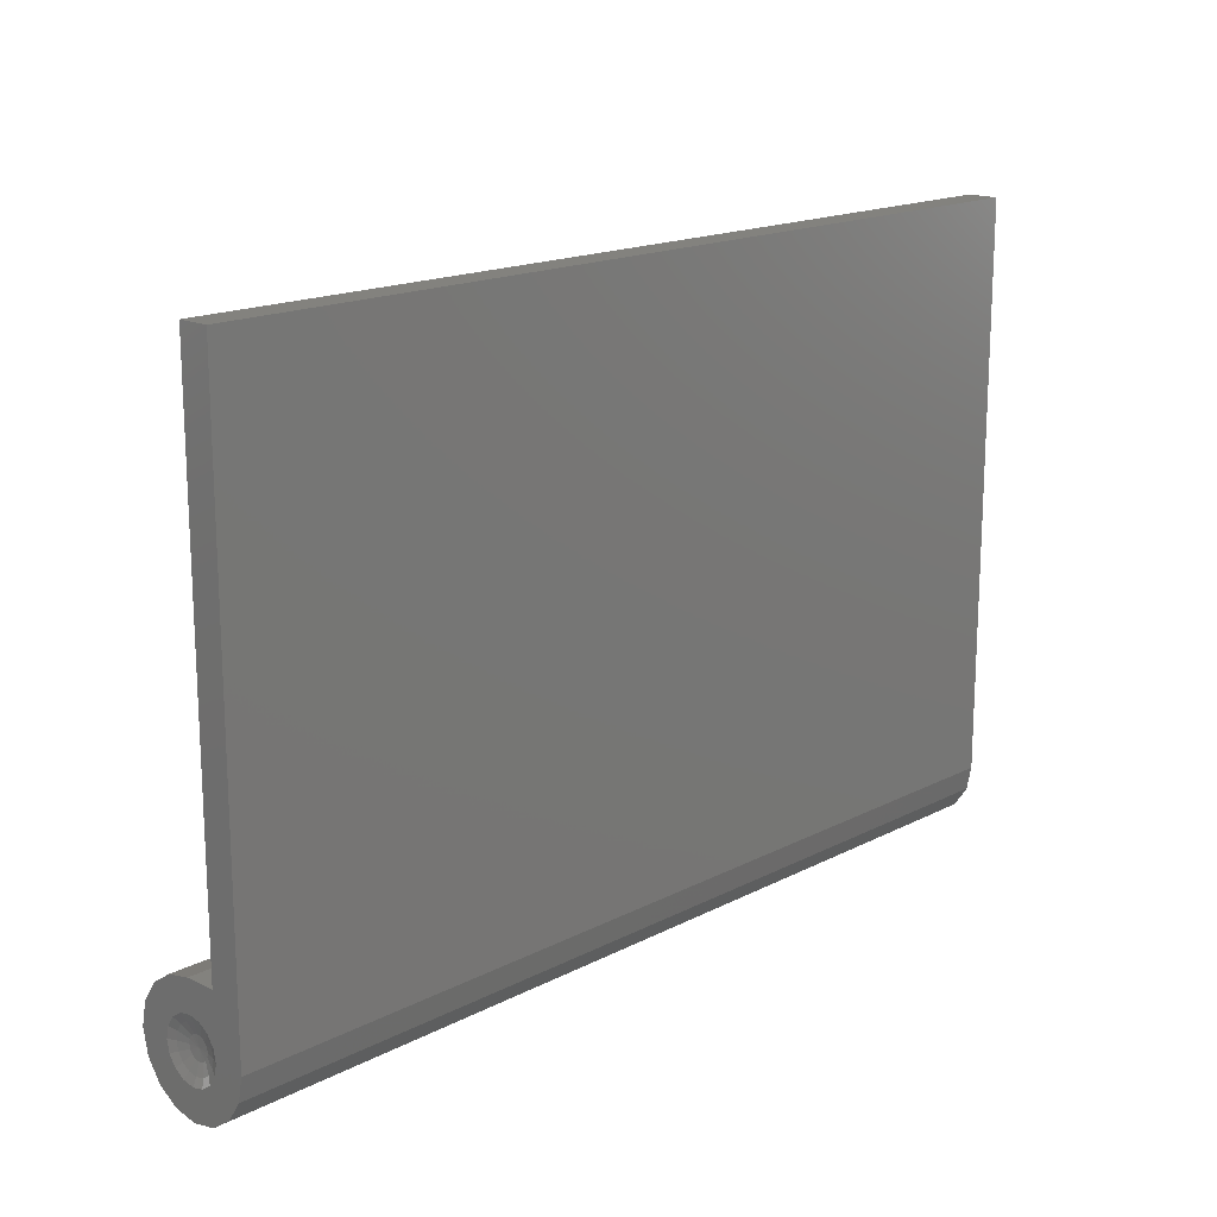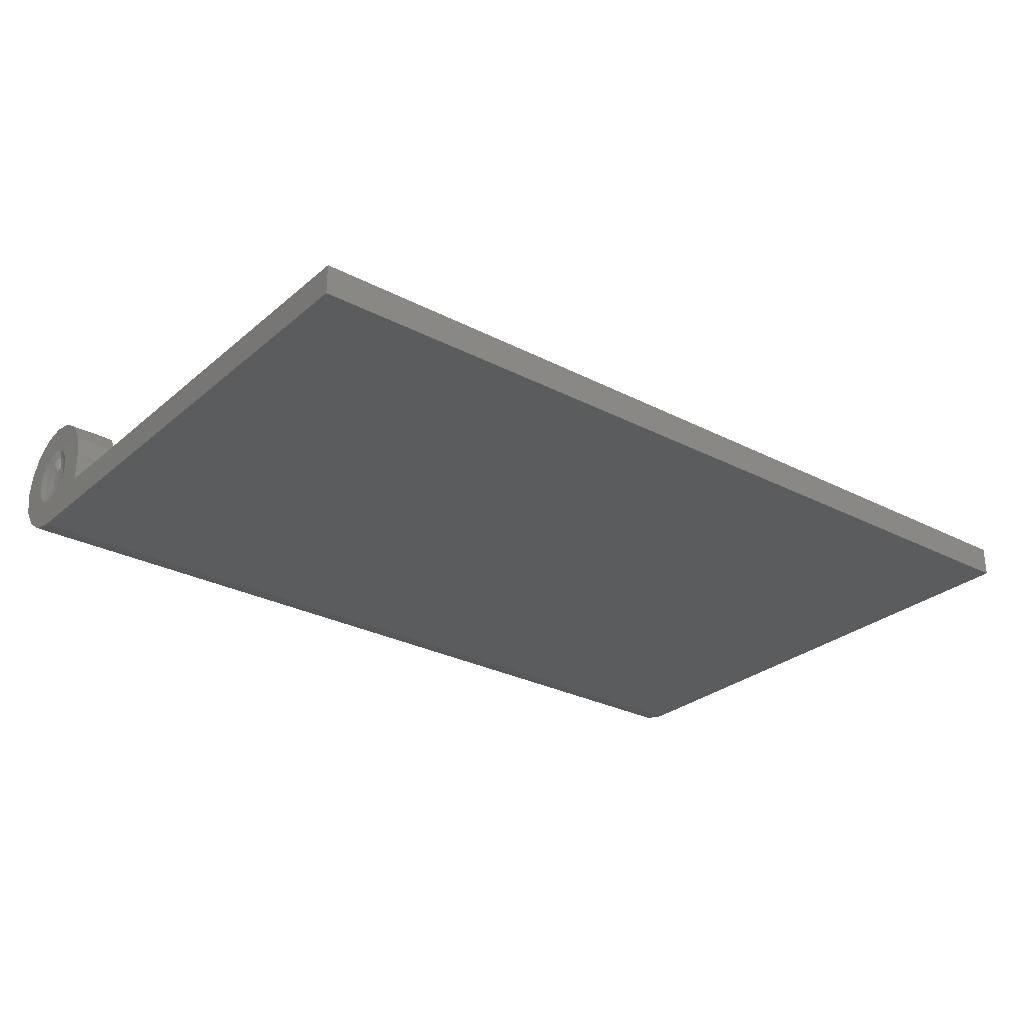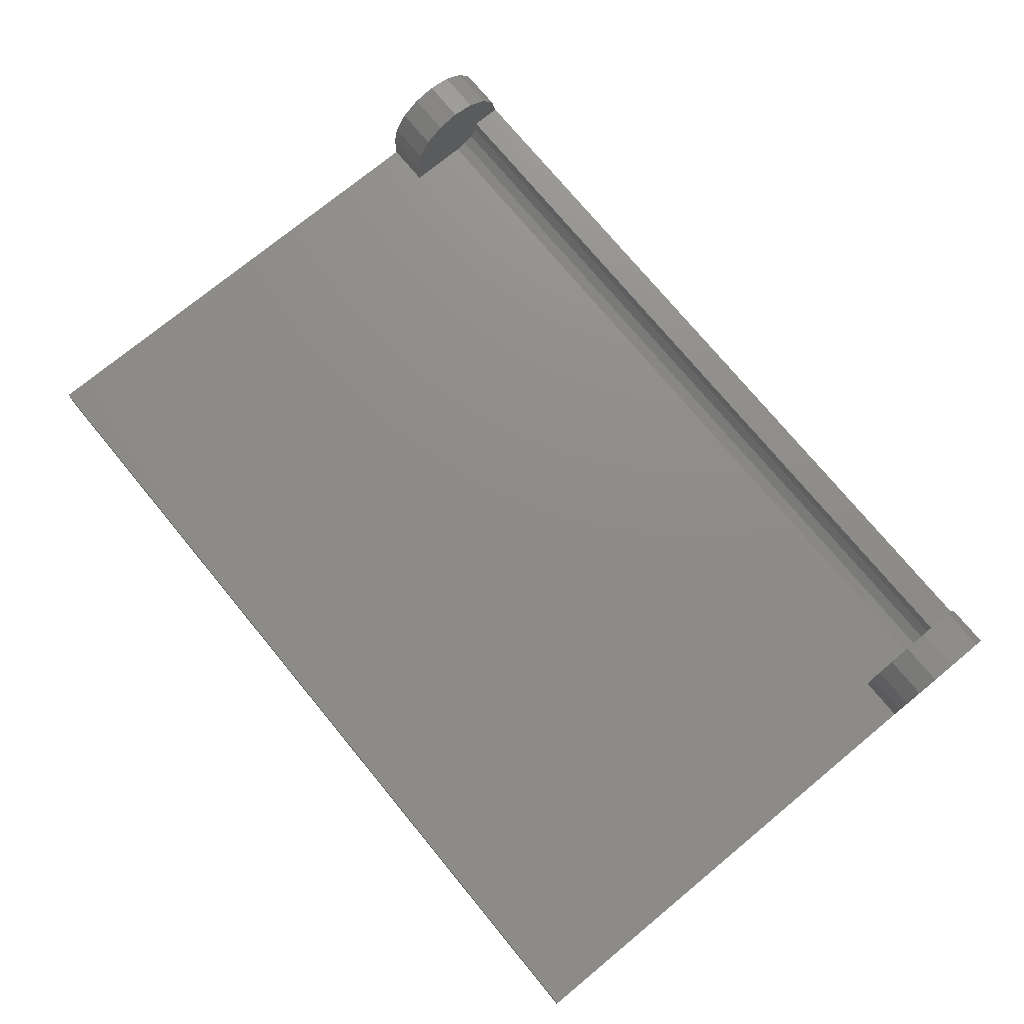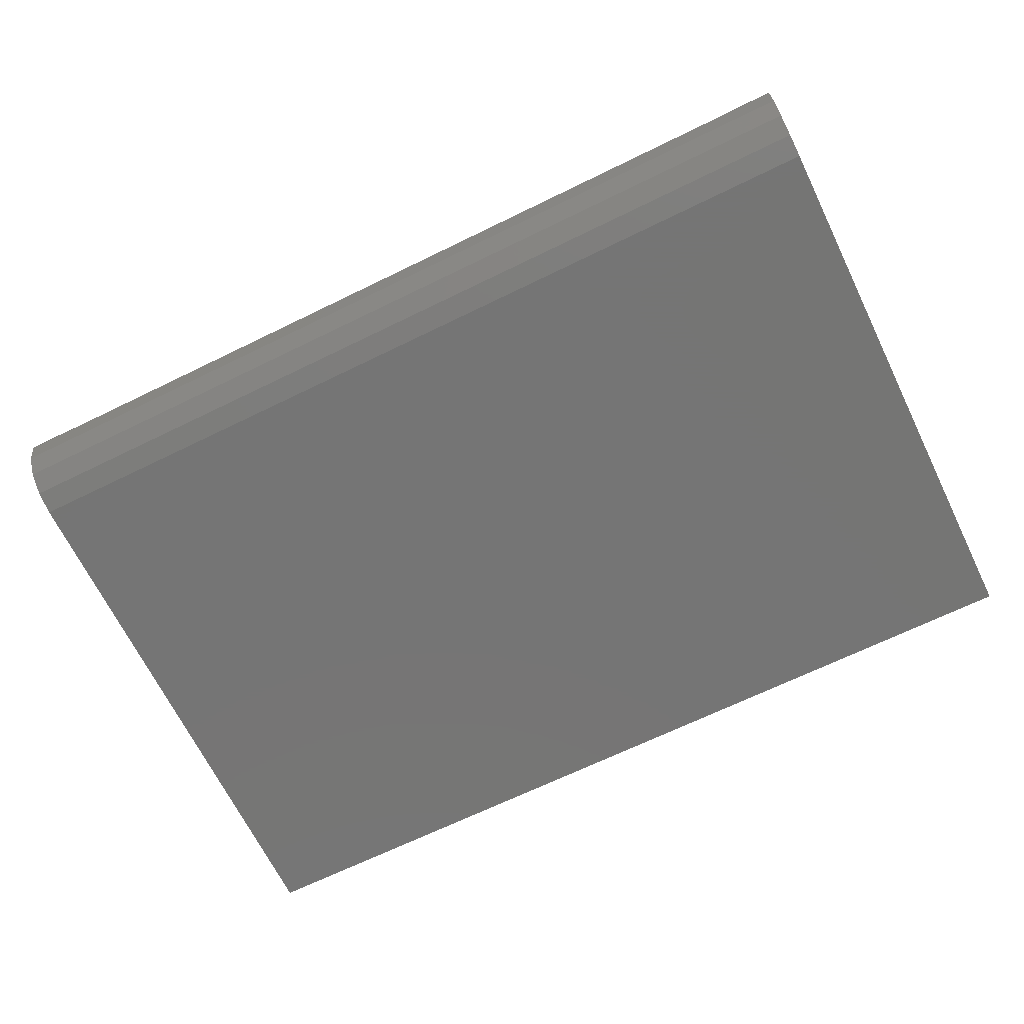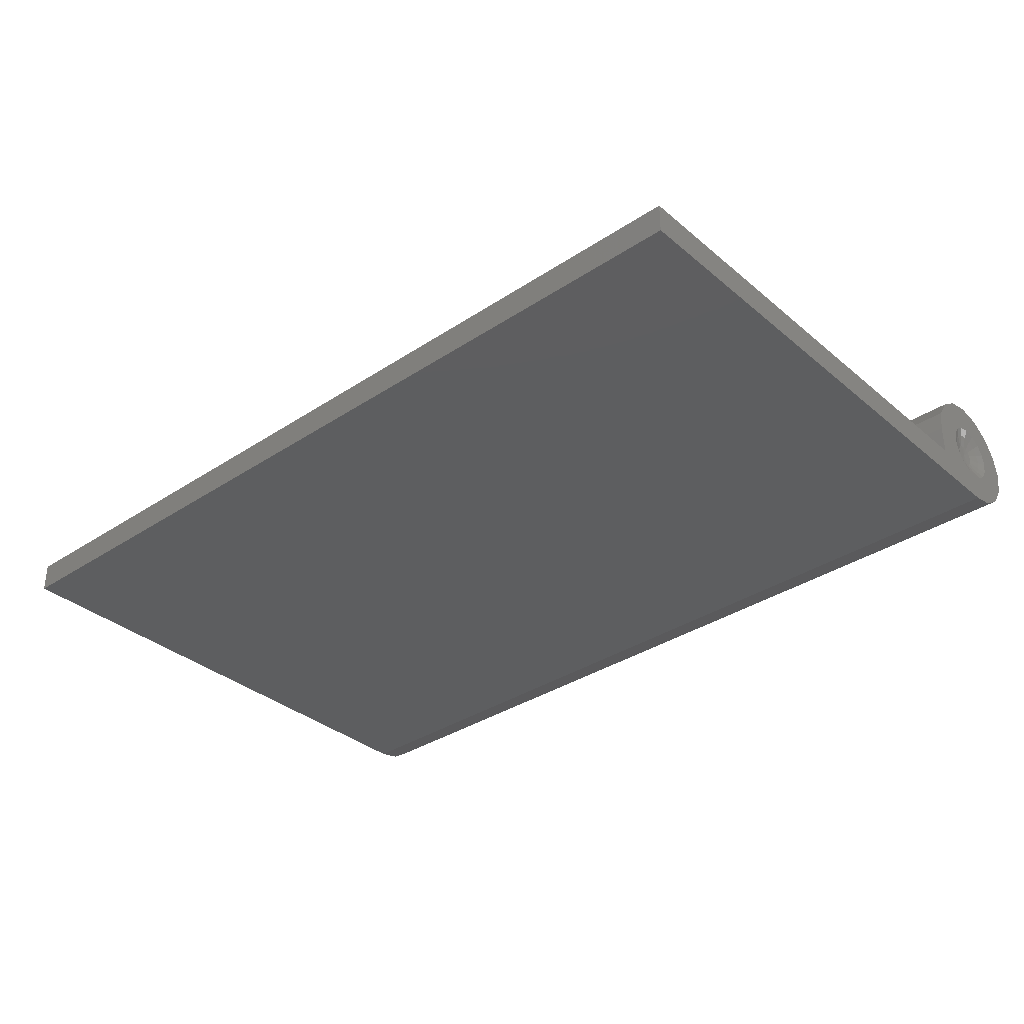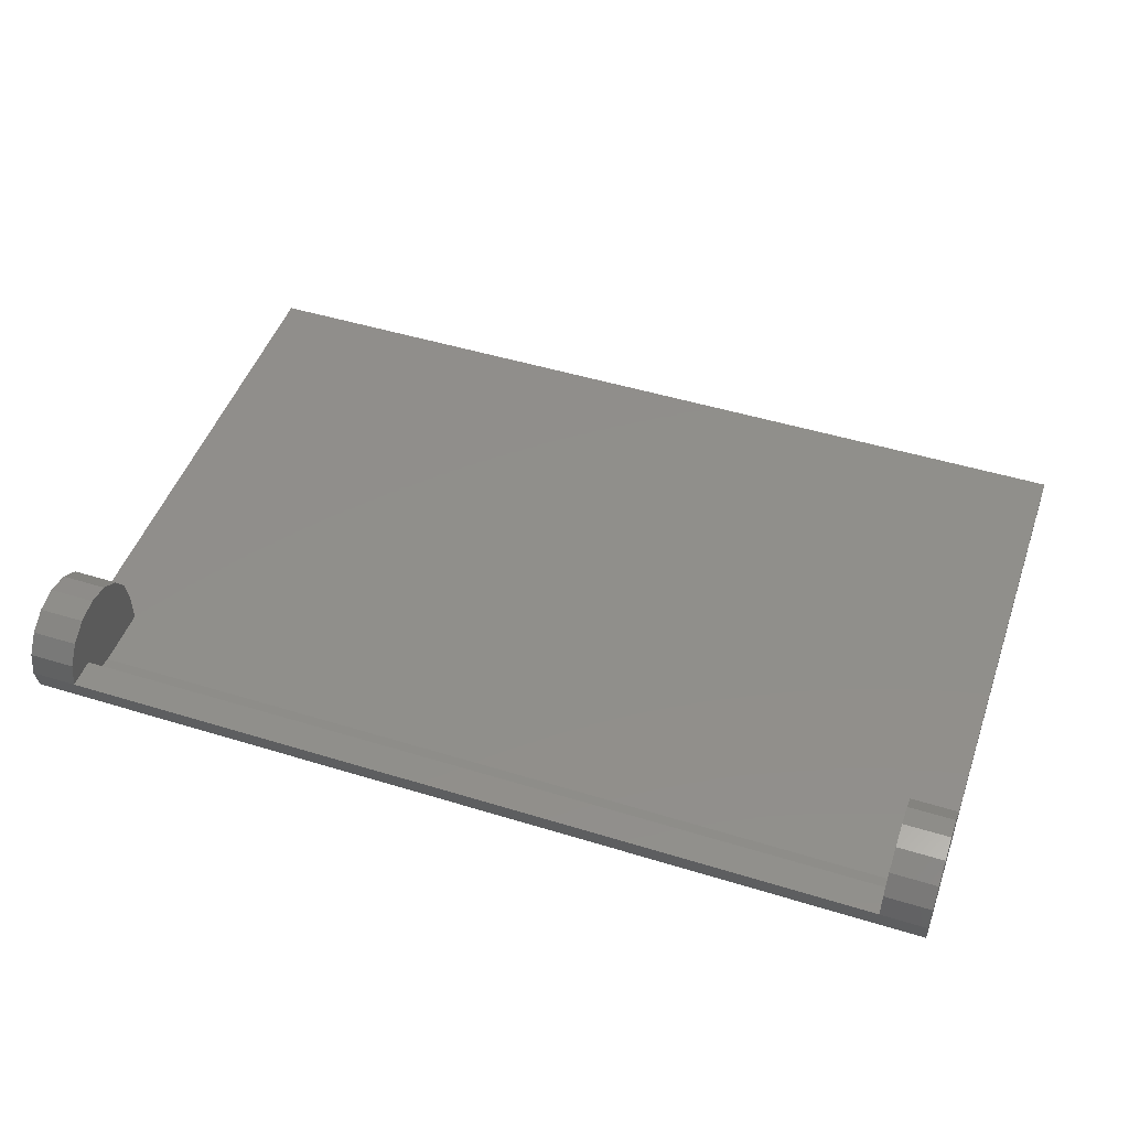
<metadata>
{"format":"stl","ext":"stl","renderer":"f3d","projection":"perspective","resolution":1024,"background":"white","views":[{"elev":16.7,"azim":-46.2,"up":"+Z"},{"elev":-28.2,"azim":-38.2,"up":"+Y"},{"elev":74.5,"azim":50.5,"up":"+Y"},{"elev":-67.6,"azim":-153.9,"up":"+Y"},{"elev":-34.6,"azim":41.6,"up":"+Y"},{"elev":48.1,"azim":-161.0,"up":"+Y"}]}
</metadata>
<code>
# stl→obj: 177 verts, 320 faces
v 1.2 -0.08 1.48
v 1.2 -0.08 0.16
v 1.08 -0.08 0.16
v -1.08 -0.08 0.16
v -1.2 -0.08 0.16
v -1.2 -0.08 1.48
v 1.2 -0.08 0
v 1.2 -0.08 0.08
v 1.2 -0.16 0
v -1.2 -0.16 0
v -1.2 -0.08 0.08
v -1.2 -0.08 0
v -1.08 -0.08 0
v -1.08 -0.07391 -0.03061
v -1.08 0 0
v -1.08 -0.05657 -0.05657
v -1.08 -0.03061 -0.07391
v -1.08 0 -0.08
v 1.08 0 0
v 1.08 0 -0.08
v 1.08 -0.03061 -0.07391
v 1.08 -0.05657 -0.05657
v 1.08 -0.07391 -0.03061
v 1.08 -0.08 0
v 1.08 0 0.16
v 1.08 0.06123 0.1478
v 1.08 0.1131 0.1131
v 1.08 0.1478 0.06123
v 1.08 0.16 -0
v 1.08 0.1478 -0.06123
v 1.08 0.1131 -0.1131
v 1.08 0.06123 -0.1478
v 1.08 -0 -0.16
v -1.08 -0 -0.16
v -1.08 0.06123 -0.1478
v -1.08 0.1131 -0.1131
v -1.08 0.1478 -0.06123
v -1.08 0.16 -0
v -1.08 0.1478 0.06123
v -1.08 0.1131 0.1131
v -1.08 0.06123 0.1478
v -1.08 0 0.16
v 1.2 -0.08 -0
v 1.2 -0.07391 0.03061
v 1.2 -0.05657 0.05657
v 1.2 -0.03061 0.07391
v 1.2 0 0.08
v 1.18 0 0
v 1.182 -0.02772 0.01148
v 1.182 -0.03 -0
v 1.182 -0.02121 0.02121
v 1.182 -0.01148 0.02772
v 1.182 -0 0.03
v 1.182 0.01148 0.02772
v 1.182 0.02121 0.02121
v 1.182 0.02772 0.01148
v 1.182 0.03 0
v 1.182 0.02772 -0.01148
v 1.182 0.02121 -0.02121
v 1.182 0.01148 -0.02772
v 1.182 0 -0.03
v 1.182 -0.01148 -0.02772
v 1.182 -0.02121 -0.02121
v 1.182 -0.02772 -0.01148
v 1.182 -0.03 0
v -1.2 0 0.08
v -1.2 -0.03061 0.07391
v -1.2 -0.05657 0.05657
v -1.2 -0.07391 0.03061
v -1.18 0 0
v -1.182 0.02772 0.01148
v -1.182 0.03 -0
v -1.182 0.02121 0.02121
v -1.182 0.01148 0.02772
v -1.182 0 0.03
v -1.182 -0.01148 0.02772
v -1.182 -0.02121 0.02121
v -1.182 -0.02772 0.01148
v -1.182 -0.03 0
v -1.182 -0.02772 -0.01148
v -1.182 -0.02121 -0.02121
v -1.182 -0.01148 -0.02772
v -1.182 -0 -0.03
v -1.182 0.01148 -0.02772
v -1.182 0.02121 -0.02121
v -1.182 0.02772 -0.01148
v -1.182 0.03 0
v 1.2 -0.16 1.48
v -1.2 -0.16 1.48
v -1.2 0 -0.16
v 1.2 0 -0.16
v 1.2 -0.06123 -0.1478
v -1.2 -0.06123 -0.1478
v 1.2 -0.1131 -0.1131
v -1.2 -0.1131 -0.1131
v 1.2 -0.1478 -0.06123
v -1.2 -0.1478 -0.06123
v 1.08 0 -0.16
v -1.08 0 -0.16
v 1.2 0 0.16
v -1.2 0 0.16
v 1.2 0.06123 0.1478
v 1.2 0.1131 0.1131
v 1.2 0.1478 0.06123
v 1.2 0.16 -0
v 1.2 0.1478 -0.06123
v 1.2 0.1131 -0.1131
v 1.2 0.06123 -0.1478
v 1.2 -0 -0.16
v -1.2 -0 -0.16
v -1.2 0.06123 -0.1478
v -1.2 0.1131 -0.1131
v -1.2 0.1478 -0.06123
v -1.2 0.16 -0
v -1.2 0.1478 0.06123
v -1.2 0.1131 0.1131
v -1.2 0.06123 0.1478
v 1.2 -0.07391 -0.03061
v 1.2 -0.05657 -0.05657
v 1.2 -0.03061 -0.07391
v 1.2 0 -0.08
v 1.2 0.03061 -0.07391
v 1.2 0.05657 -0.05657
v 1.2 0.07391 -0.03061
v 1.2 0.16 0
v 1.2 0.08 0
v 1.2 0.07391 0.03061
v 1.2 0.05657 0.05657
v 1.2 0.03061 0.07391
v 1.2 -0 0.16
v 1.2 -0 0.08
v 1.191 -0.06 -0
v 1.191 -0.05543 0.02296
v 1.191 -0.04243 0.04243
v 1.191 -0.02296 0.05543
v 1.191 -0 0.06
v 1.191 0.02296 0.05543
v 1.191 0.04243 0.04243
v 1.191 0.05543 0.02296
v 1.191 0.06 0
v 1.191 0.05543 -0.02296
v 1.191 0.04243 -0.04243
v 1.191 0.02296 -0.05543
v 1.191 0 -0.06
v 1.191 -0.02296 -0.05543
v 1.191 -0.04243 -0.04243
v 1.191 -0.05543 -0.02296
v 1.191 -0.06 0
v -1.2 0.03061 0.07391
v -1.2 0.05657 0.05657
v -1.2 0.07391 0.03061
v -1.2 0.08 -0
v -1.2 0.07391 -0.03061
v -1.2 0.05657 -0.05657
v -1.2 0.03061 -0.07391
v -1.2 -0 -0.08
v -1.2 -0.03061 -0.07391
v -1.2 -0.05657 -0.05657
v -1.2 -0.07391 -0.03061
v -1.191 0.06 -0
v -1.191 0.05543 0.02296
v -1.191 0.04243 0.04243
v -1.191 0.02296 0.05543
v -1.191 0 0.06
v -1.191 -0.02296 0.05543
v -1.191 -0.04243 0.04243
v -1.191 -0.05543 0.02296
v -1.191 -0.06 0
v -1.191 -0.05543 -0.02296
v -1.191 -0.04243 -0.04243
v -1.191 -0.02296 -0.05543
v -1.191 -0 -0.06
v -1.191 0.02296 -0.05543
v -1.191 0.04243 -0.04243
v -1.191 0.05543 -0.02296
v -1.191 0.06 0
v -1.2 0.08 0
f 1 2 3
f 4 5 6
f 7 8 9
f 8 2 9
f 10 11 12
f 10 5 11
f 13 14 15
f 14 16 15
f 16 17 15
f 17 18 15
f 19 20 21
f 19 21 22
f 19 22 23
f 19 23 24
f 19 25 26
f 19 26 27
f 19 27 28
f 19 28 29
f 19 29 30
f 19 30 31
f 19 31 32
f 19 32 33
f 34 35 15
f 35 36 15
f 36 37 15
f 37 38 15
f 38 39 15
f 39 40 15
f 40 41 15
f 41 42 15
f 8 43 44
f 8 44 45
f 8 45 46
f 8 46 47
f 48 49 50
f 48 51 49
f 48 52 51
f 48 53 52
f 48 54 53
f 48 55 54
f 48 56 55
f 48 57 56
f 48 58 57
f 48 59 58
f 48 60 59
f 48 61 60
f 48 62 61
f 48 63 62
f 48 64 63
f 48 65 64
f 11 66 67
f 11 67 68
f 11 68 69
f 11 69 12
f 70 71 72
f 70 73 71
f 70 74 73
f 70 75 74
f 70 76 75
f 70 77 76
f 70 78 77
f 70 79 78
f 70 80 79
f 70 81 80
f 70 82 81
f 70 83 82
f 70 84 83
f 70 85 84
f 70 86 85
f 70 87 86
f 24 13 4
f 24 4 3
f 3 4 6
f 3 6 1
f 2 1 88
f 2 88 9
f 10 89 6
f 10 6 5
f 6 89 88
f 6 88 1
f 10 9 88
f 10 88 89
f 90 91 92
f 90 92 93
f 93 92 94
f 93 94 95
f 95 94 96
f 95 96 97
f 97 96 9
f 97 9 10
f 20 98 99
f 20 99 18
f 13 24 23
f 13 23 14
f 14 23 22
f 14 22 16
f 16 22 21
f 16 21 17
f 17 21 20
f 17 20 18
f 3 2 100
f 3 100 25
f 3 25 19
f 3 19 24
f 13 15 42
f 13 42 4
f 42 101 5
f 42 5 4
f 25 100 102
f 25 102 26
f 26 102 103
f 26 103 27
f 27 103 104
f 27 104 28
f 28 104 105
f 28 105 29
f 29 105 106
f 29 106 30
f 30 106 107
f 30 107 31
f 31 107 108
f 31 108 32
f 32 108 109
f 32 109 33
f 34 110 111
f 34 111 35
f 35 111 112
f 35 112 36
f 36 112 113
f 36 113 37
f 37 113 114
f 37 114 38
f 38 114 115
f 38 115 39
f 39 115 116
f 39 116 40
f 40 116 117
f 40 117 41
f 41 117 101
f 41 101 42
f 7 9 96
f 7 96 118
f 118 96 94
f 118 94 119
f 119 94 92
f 119 92 120
f 120 92 91
f 120 91 121
f 121 91 108
f 121 108 122
f 122 108 107
f 122 107 123
f 123 107 106
f 123 106 124
f 124 106 125
f 124 125 126
f 126 125 104
f 126 104 127
f 127 104 103
f 127 103 128
f 128 103 102
f 128 102 129
f 129 102 130
f 129 130 131
f 8 47 100
f 8 100 2
f 43 132 133
f 43 133 44
f 44 133 134
f 44 134 45
f 45 134 135
f 45 135 46
f 46 135 136
f 46 136 131
f 131 136 137
f 131 137 129
f 129 137 138
f 129 138 128
f 128 138 139
f 128 139 127
f 127 139 140
f 127 140 126
f 126 140 141
f 126 141 124
f 124 141 142
f 124 142 123
f 123 142 143
f 123 143 122
f 122 143 144
f 122 144 121
f 121 144 145
f 121 145 120
f 120 145 146
f 120 146 119
f 119 146 147
f 119 147 118
f 118 147 148
f 118 148 7
f 132 50 49
f 132 49 133
f 133 49 51
f 133 51 134
f 134 51 52
f 134 52 135
f 135 52 53
f 135 53 136
f 136 53 54
f 136 54 137
f 137 54 55
f 137 55 138
f 138 55 56
f 138 56 139
f 139 56 57
f 139 57 140
f 140 57 58
f 140 58 141
f 141 58 59
f 141 59 142
f 142 59 60
f 142 60 143
f 143 60 61
f 143 61 144
f 144 61 62
f 144 62 145
f 145 62 63
f 145 63 146
f 146 63 64
f 146 64 147
f 147 64 65
f 147 65 148
f 66 101 117
f 66 117 149
f 149 117 116
f 149 116 150
f 150 116 115
f 150 115 151
f 151 115 114
f 151 114 152
f 152 114 113
f 152 113 153
f 153 113 112
f 153 112 154
f 154 112 111
f 154 111 155
f 155 111 110
f 155 110 156
f 156 110 93
f 156 93 157
f 157 93 95
f 157 95 158
f 158 95 97
f 158 97 159
f 159 97 10
f 159 10 12
f 66 11 5
f 66 5 101
f 152 160 161
f 152 161 151
f 151 161 162
f 151 162 150
f 150 162 163
f 150 163 149
f 149 163 164
f 149 164 66
f 66 164 165
f 66 165 67
f 67 165 166
f 67 166 68
f 68 166 167
f 68 167 69
f 69 167 168
f 69 168 12
f 12 168 169
f 12 169 159
f 159 169 170
f 159 170 158
f 158 170 171
f 158 171 157
f 157 171 172
f 157 172 156
f 156 172 173
f 156 173 155
f 155 173 174
f 155 174 154
f 154 174 175
f 154 175 153
f 153 175 176
f 153 176 177
f 160 72 71
f 160 71 161
f 161 71 73
f 161 73 162
f 162 73 74
f 162 74 163
f 163 74 75
f 163 75 164
f 164 75 76
f 164 76 165
f 165 76 77
f 165 77 166
f 166 77 78
f 166 78 167
f 167 78 79
f 167 79 168
f 168 79 80
f 168 80 169
f 169 80 81
f 169 81 170
f 170 81 82
f 170 82 171
f 171 82 83
f 171 83 172
f 172 83 84
f 172 84 173
f 173 84 85
f 173 85 174
f 174 85 86
f 174 86 175
f 175 86 87
f 175 87 176

</code>
